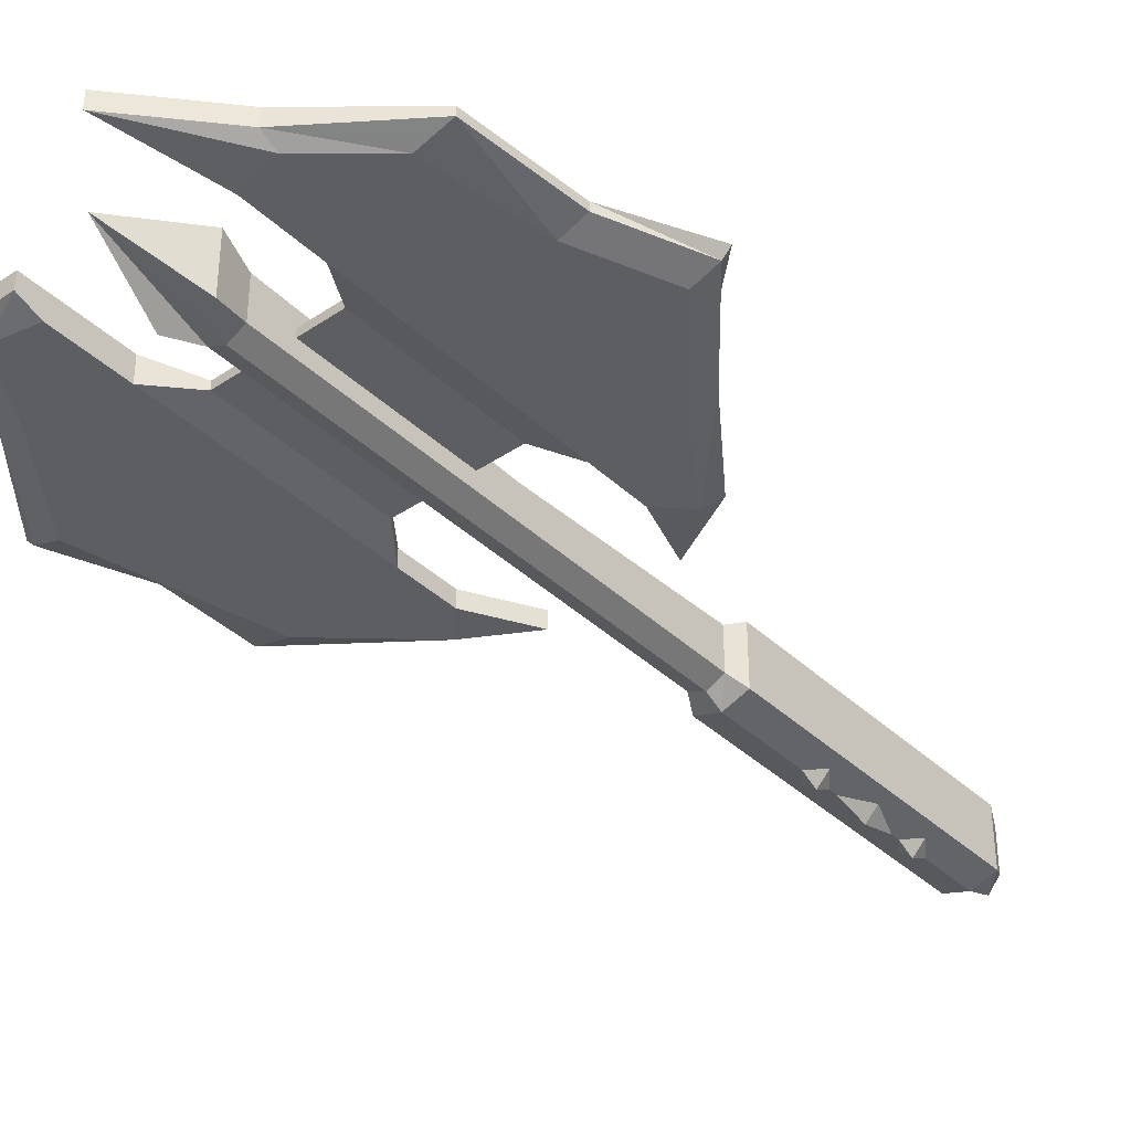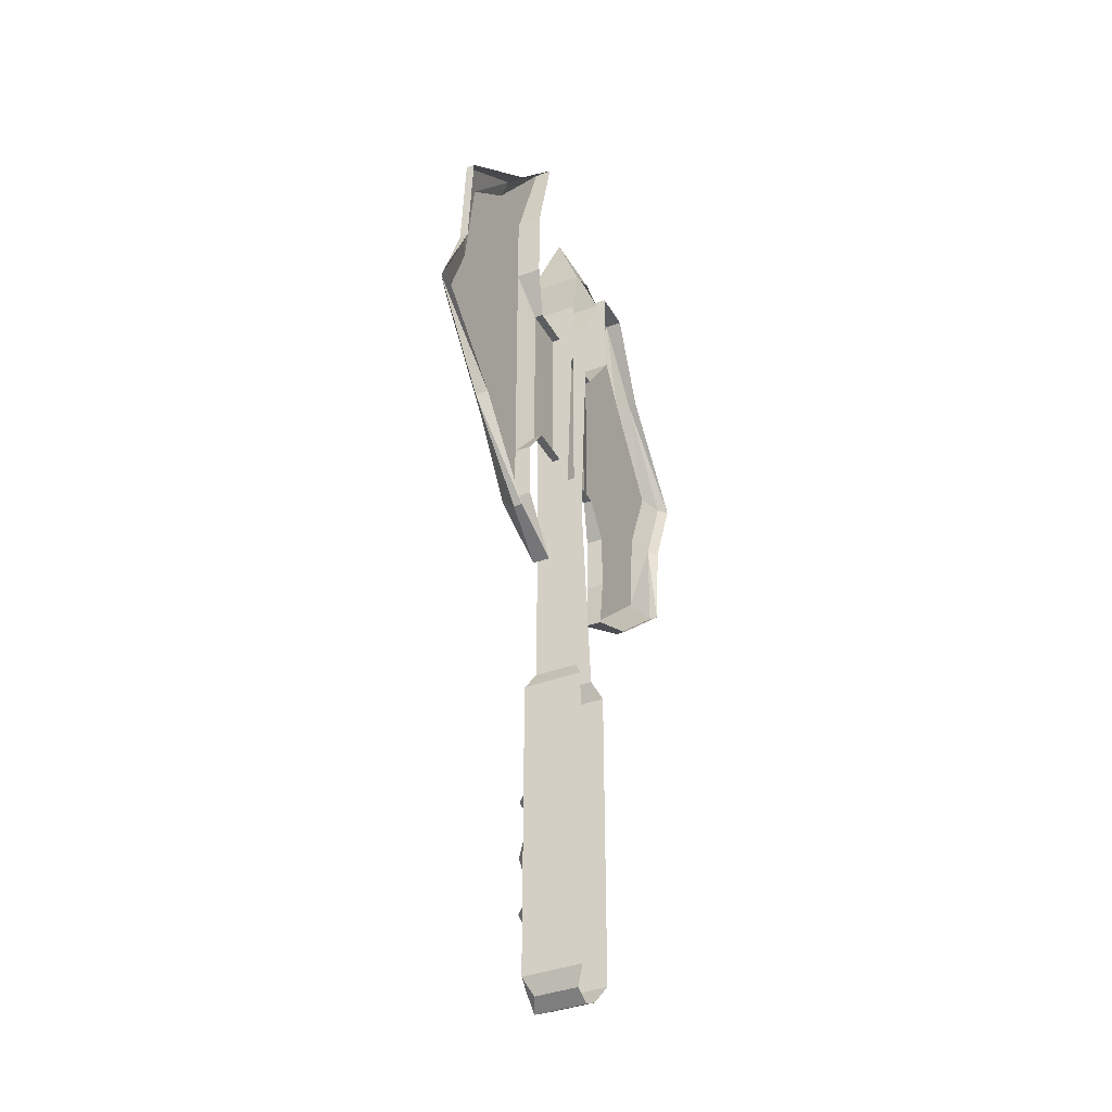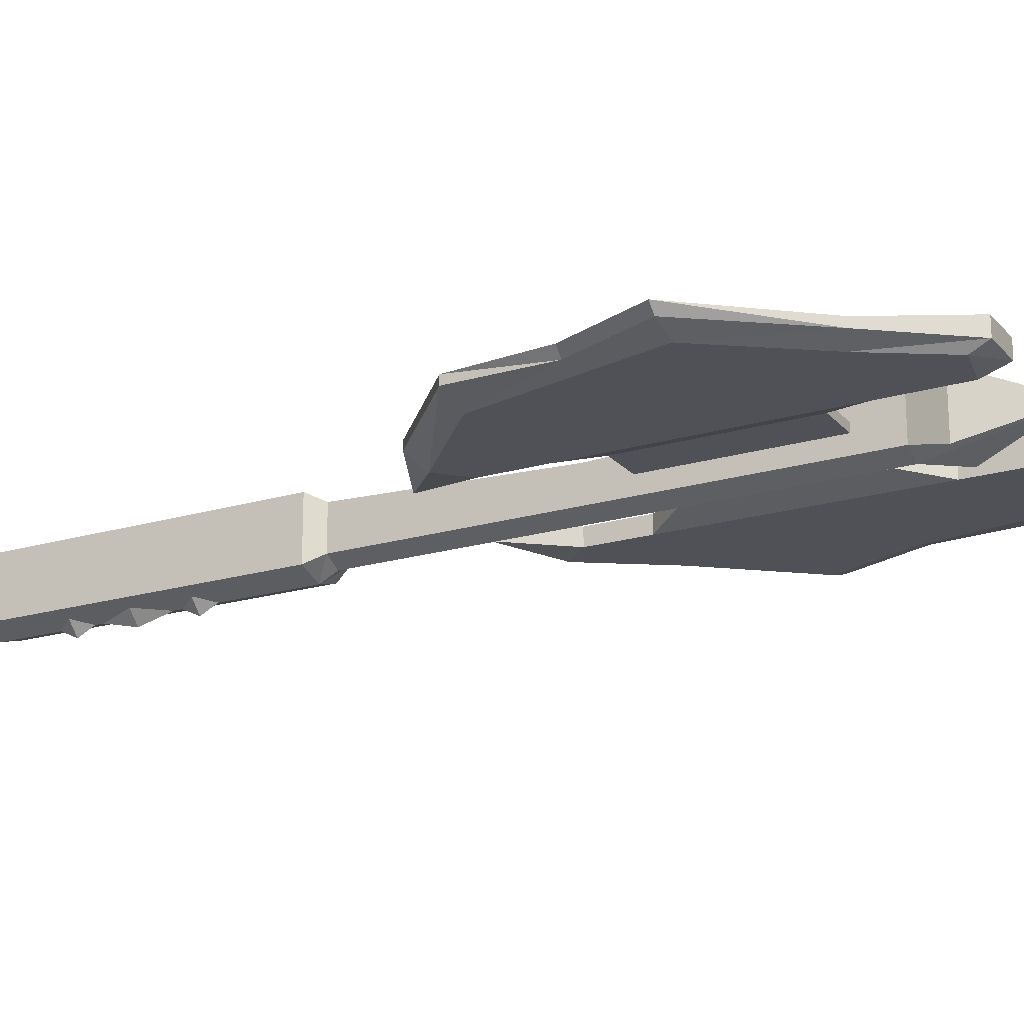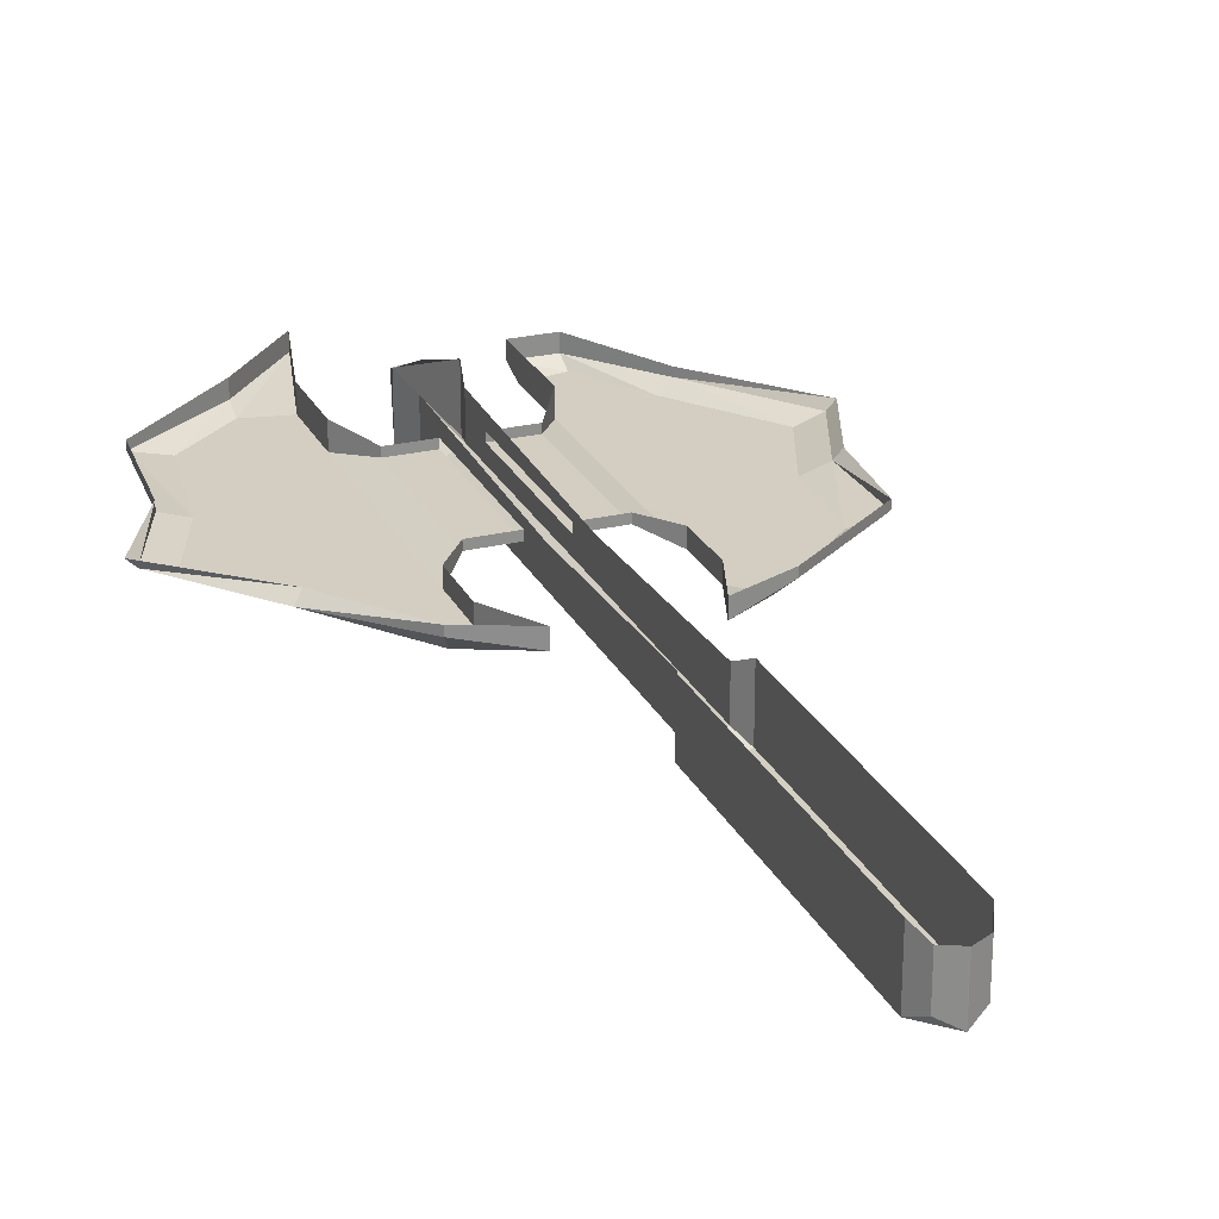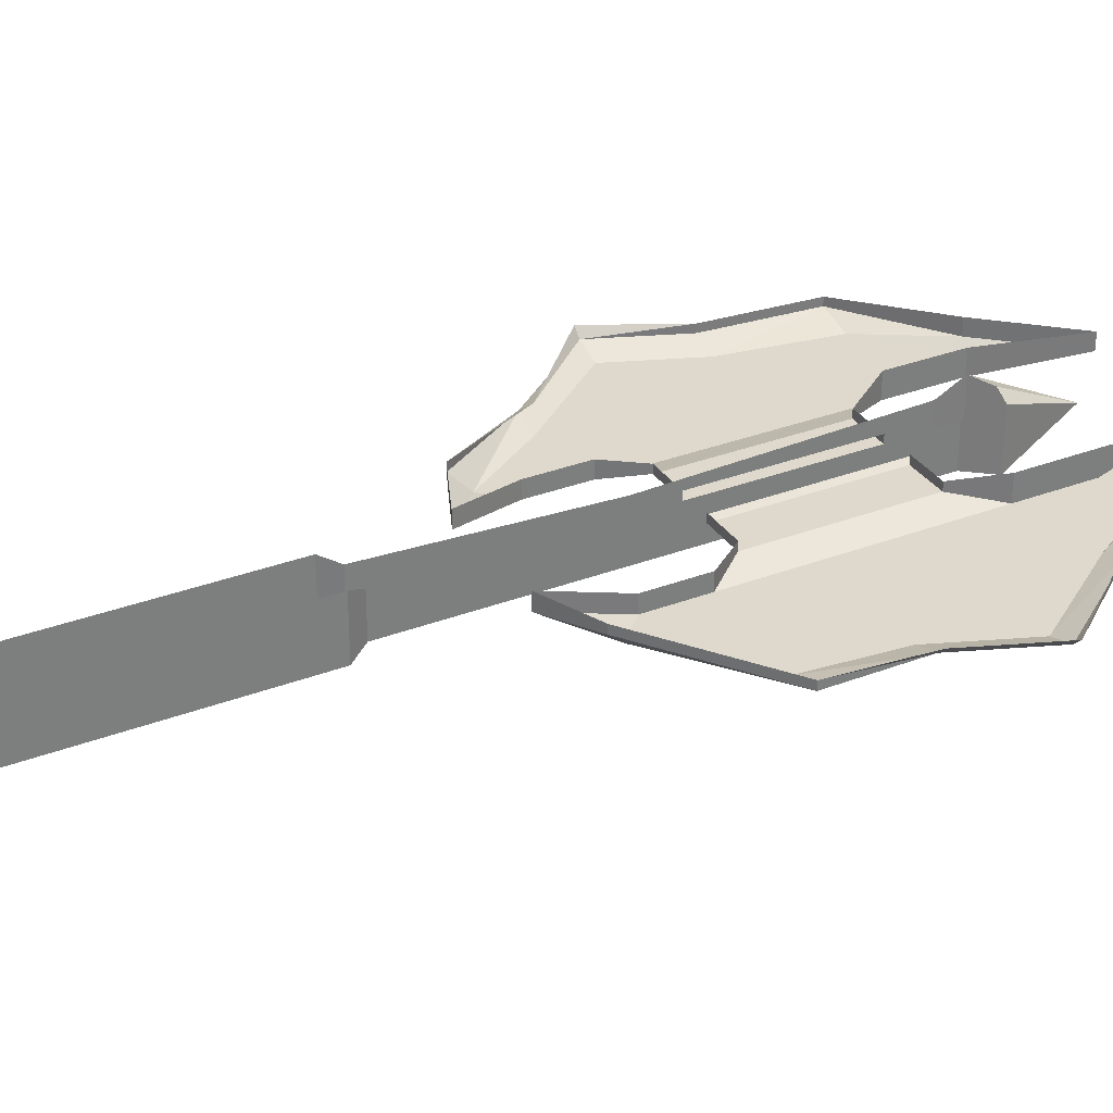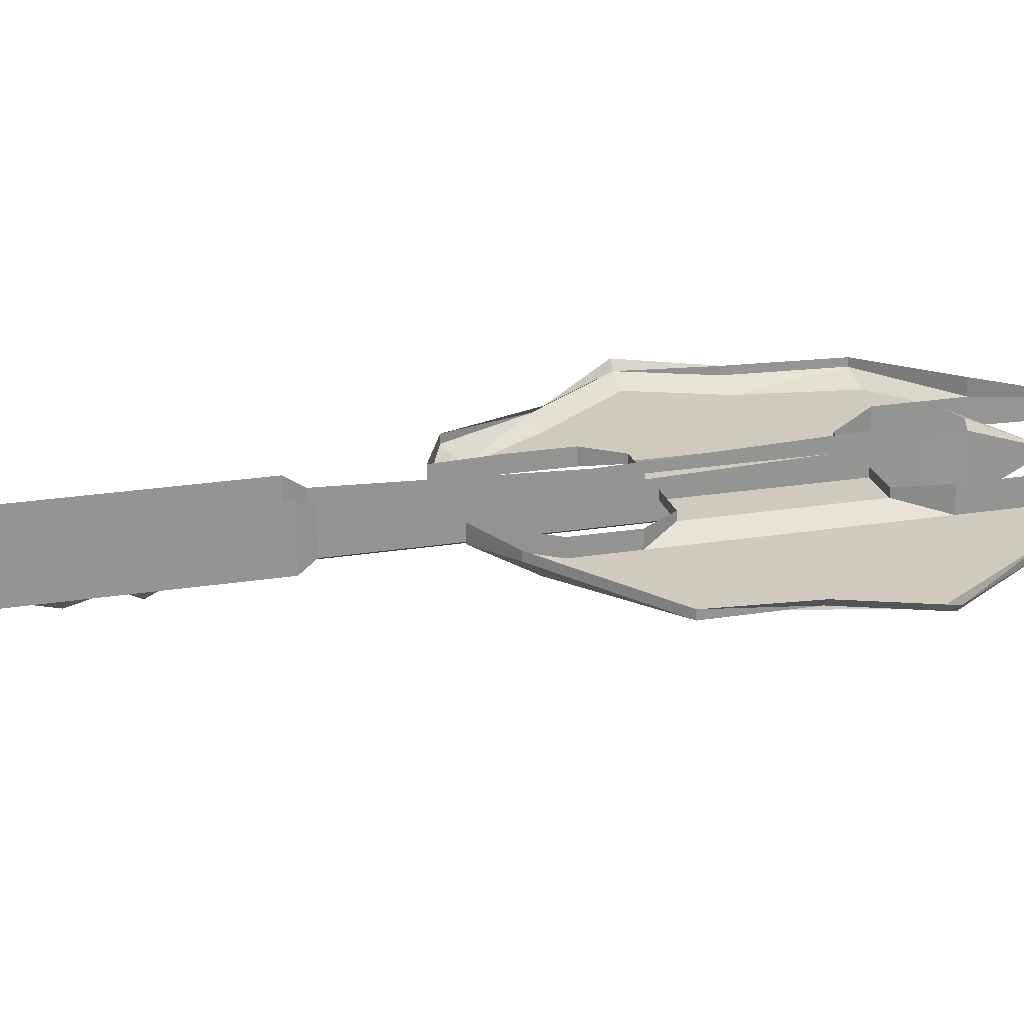
<metadata>
{"format":"obj","ext":"obj","renderer":"f3d","projection":"perspective","resolution":1024,"background":"white","views":[{"elev":-38.5,"azim":40.5,"up":"+Y"},{"elev":-37.4,"azim":116.0,"up":"+Z"},{"elev":-20.4,"azim":-61.6,"up":"+Y"},{"elev":25.1,"azim":158.5,"up":"+Y"},{"elev":32.2,"azim":-118.2,"up":"+Y"},{"elev":22.8,"azim":-105.5,"up":"+Y"}]}
</metadata>
<code>
v 0.007812 -0.0625 -0.2969
v 0.02344 -0.05469 -0.2812
v 0.007812 -0.07031 -0.2812
v -0.007812 -0.05469 -0.2812
v 0.007812 -0.0625 -0.2656
v 0.007812 -0.0625 -0.3672
v 0.02344 -0.05469 -0.3359
v 0.007812 -0.07031 -0.3359
v -0.007812 -0.05469 -0.3359
v 0.007812 -0.0625 -0.3047
v 0.007812 -0.0625 -0.4062
v 0.02344 -0.05469 -0.3906
v 0.007812 -0.07031 -0.3906
v -0.007812 -0.05469 -0.3906
v 0.007812 -0.0625 -0.375
v 0.007812 -0.0625 -0.1797
v -0.01562 -0.05469 -0.1797
v -0.01562 -0.05469 -0.4609
v 0.007812 -0.0625 -0.4609
v 0.03125 -0.05469 -0.1797
v 0.02344 -0.04688 -0.1641
v 0.007812 -0.05469 -0.1641
v -0.007812 -0.04688 -0.1641
v -0.01562 0 -0.1797
v -0.01562 0 -0.4609
v -0.007812 -0.007812 -0.4766
v -0.007812 -0.04688 -0.4766
v 0.007812 -0.05469 -0.4844
v 0.03125 -0.05469 -0.4609
v 0.03125 0 -0.1797
v 0.02344 -0.007812 -0.1641
v 0.02344 -0.04688 0.03906
v 0.007812 -0.05469 0.03906
v -0.007812 -0.04688 0.03906
v -0.007812 -0.01562 0.03906
v -0.007812 -0.007812 -0.1641
v 0.03125 0 -0.4609
v 0.02344 -0.04688 -0.4766
v 0.02344 -0.007812 -0.4766
v 0.007812 -0.007812 -0.4844
v -0.1719 -0.03906 0.03906
v -0.1484 -0.03906 0.2891
v -0.2109 -0.03906 0.2031
v -0.1797 -0.03906 0.125
v -0.2031 -0.03125 0.125
v -0.2031 -0.03125 0.03906
v -0.09375 -0.03906 -0.03125
v -0.1094 -0.03906 0.3516
v -0.1094 -0.03125 0.3672
v -0.1641 -0.03125 0.2969
v -0.2344 -0.03125 0.2031
v -0.2422 -0.02344 0.2031
v -0.2109 -0.02344 0.125
v -0.2031 -0.02344 0.03906
v -0.1016 -0.01562 -0.04688
v -0.1016 -0.02344 -0.04688
v -0.04688 -0.03125 -0.07031
v -0.07031 -0.03906 -0.007812
v -0.07031 -0.03906 0.04688
v -0.07031 -0.03906 0.2734
v -0.07031 -0.03906 0.3438
v -0.07031 -0.03125 0.3672
v -0.1094 -0.01562 0.3672
v -0.1641 -0.02344 0.2969
v -0.04688 -0.03125 0.07812
v -0.04688 -0.03125 0.2344
v -0.07031 -0.01562 0.2734
v -0.07031 -0.01562 0.3438
v -0.07031 -0.01562 0.3672
v -0.007812 -0.03125 0.07812
v -0.007812 -0.03125 0.2344
v -0.04688 -0.02344 0.2344
v -0.04688 -0.01562 -0.07031
v -0.07031 -0.02344 -0.007812
v -0.07031 -0.02344 0.04688
v -0.04688 -0.02344 0.07812
v -0.007812 -0.02344 0.07812
v -0.007812 -0.04688 0.2734
v -0.007812 -0.02344 0.2344
v 0.1953 -0.03906 0.2031
v 0.1797 -0.03906 0.3047
v 0.1562 -0.03906 0.03906
v 0.2266 -0.03906 0.125
v 0.2188 -0.03125 0.2031
v 0.2109 -0.03125 0.3047
v 0.125 -0.03125 0.3672
v 0.125 -0.03906 0.3516
v 0.1094 -0.03906 -0.03125
v 0.1797 -0.03125 0.03906
v 0.25 -0.03125 0.125
v 0.2188 -0.02344 0.2031
v 0.2109 -0.02344 0.3047
v 0.125 -0.01562 0.3672
v 0.0625 -0.03125 0.4375
v 0.08594 -0.03906 0.3438
v 0.08594 -0.03906 0.2734
v 0.08594 -0.03906 0.04688
v 0.08594 -0.03906 -0.007812
v 0.0625 -0.03125 -0.07031
v 0.1172 -0.02344 -0.04688
v 0.1172 -0.01562 -0.04688
v 0.1719 -0.02344 0.04688
v 0.2578 -0.02344 0.125
v 0.0625 -0.03125 0.07812
v 0.0625 -0.03125 0.2344
v 0.02344 -0.03125 0.07812
v 0.02344 -0.02344 0.07812
v 0.0625 -0.02344 0.07812
v 0.08594 -0.02344 0.04688
v 0.08594 -0.02344 -0.007812
v 0.0625 -0.01562 -0.07031
v 0.02344 -0.03125 0.2344
v 0.02344 -0.04688 0.2734
v 0.02344 -0.01562 0.03906
v 0.02344 -0.007812 0.2734
v 0.02344 -0.02344 0.2344
v 0.0625 -0.02344 0.2344
v 0.08594 -0.01562 0.2734
v 0.08594 -0.01562 0.3438
v 0.0625 -0.01562 0.4375
v 0.007812 -0.05469 0.2734
v 0.03125 -0.05469 0.3047
v 0.007812 -0.03125 0.3828
v -0.01562 -0.05469 0.3047
v -0.007812 -0.007812 0.2734
v 0.03125 0 0.3047
v 0.007812 0 0.3125
v -0.01562 0 0.3047
f 1 2 3
f 6 7 8
f 11 12 13
f 1 3 4
f 5 3 2
f 6 8 9
f 10 8 7
f 11 13 14
f 15 13 12
f 4 3 5
f 9 8 10
f 14 13 15
f 16 17 18
f 16 18 19
f 16 19 20
f 17 24 25
f 17 25 18
f 19 29 20
f 20 29 30
f 29 37 30
f 16 20 21
f 16 21 22
f 16 22 23
f 16 23 17
f 17 23 24
f 18 25 26
f 18 26 27
f 18 27 19
f 19 27 28
f 19 28 29
f 20 30 21
f 21 30 31
f 23 36 24
f 37 29 38
f 37 38 39
f 39 38 28
f 39 28 40
f 40 28 26
f 26 28 27
f 28 38 29
f 121 113 122
f 121 122 123
f 121 123 78
f 123 124 78
f 78 124 125
f 123 122 126
f 123 126 127
f 123 127 128
f 123 128 124
f 124 128 125
f 113 115 126
f 113 126 122
f 21 31 32
f 21 32 22
f 22 32 33
f 22 33 34
f 22 34 23
f 23 34 35
f 23 35 36
f 70 77 35
f 70 35 34
f 70 34 71
f 71 34 78
f 71 78 79
f 106 112 113
f 106 113 32
f 106 32 107
f 107 32 114
f 107 114 115
f 107 115 116
f 116 115 112
f 121 78 34
f 121 34 33
f 121 33 113
f 113 33 32
f 78 125 79
f 79 125 77
f 77 125 35
f 115 113 112
f 31 114 32
f 41 42 43
f 41 43 44
f 41 47 42
f 42 47 48
f 47 57 58
f 47 58 59
f 47 59 48
f 48 59 60
f 48 60 61
f 48 61 62
f 60 59 65
f 60 65 66
f 66 65 70
f 66 70 71
f 80 81 82
f 80 82 83
f 81 87 88
f 81 88 82
f 87 94 95
f 87 95 96
f 87 96 97
f 87 97 88
f 88 97 98
f 88 98 99
f 104 97 96
f 104 96 105
f 104 105 106
f 105 112 106
f 41 44 45
f 41 45 46
f 41 46 47
f 42 48 49
f 42 49 50
f 42 50 43
f 43 50 51
f 43 51 44
f 44 51 45
f 45 51 52
f 45 52 53
f 45 53 54
f 45 54 46
f 46 54 55
f 46 55 56
f 46 56 47
f 47 56 57
f 48 62 49
f 49 62 63
f 49 63 64
f 49 64 50
f 50 64 52
f 50 52 51
f 62 69 63
f 80 83 84
f 80 84 85
f 80 85 81
f 81 85 86
f 81 86 87
f 82 88 89
f 82 89 90
f 82 90 83
f 83 90 84
f 84 90 91
f 84 91 85
f 85 91 92
f 85 92 86
f 86 92 93
f 86 93 94
f 86 94 87
f 88 99 100
f 88 100 89
f 89 100 101
f 89 101 102
f 89 102 90
f 90 102 103
f 90 103 91
f 99 111 100
f 100 111 101
f 120 94 93
f 56 55 73
f 56 73 57
f 60 66 67
f 60 67 68
f 60 68 61
f 61 68 69
f 61 69 62
f 66 71 72
f 66 72 67
f 57 73 74
f 57 74 58
f 58 74 75
f 58 75 59
f 59 75 76
f 59 76 65
f 65 76 77
f 65 77 70
f 71 79 72
f 104 106 107
f 104 107 108
f 104 108 97
f 97 108 109
f 97 109 98
f 98 109 110
f 98 110 99
f 99 110 111
f 116 112 117
f 117 112 105
f 117 105 118
f 118 105 96
f 118 96 119
f 119 96 95
f 119 95 120
f 120 95 94

</code>
